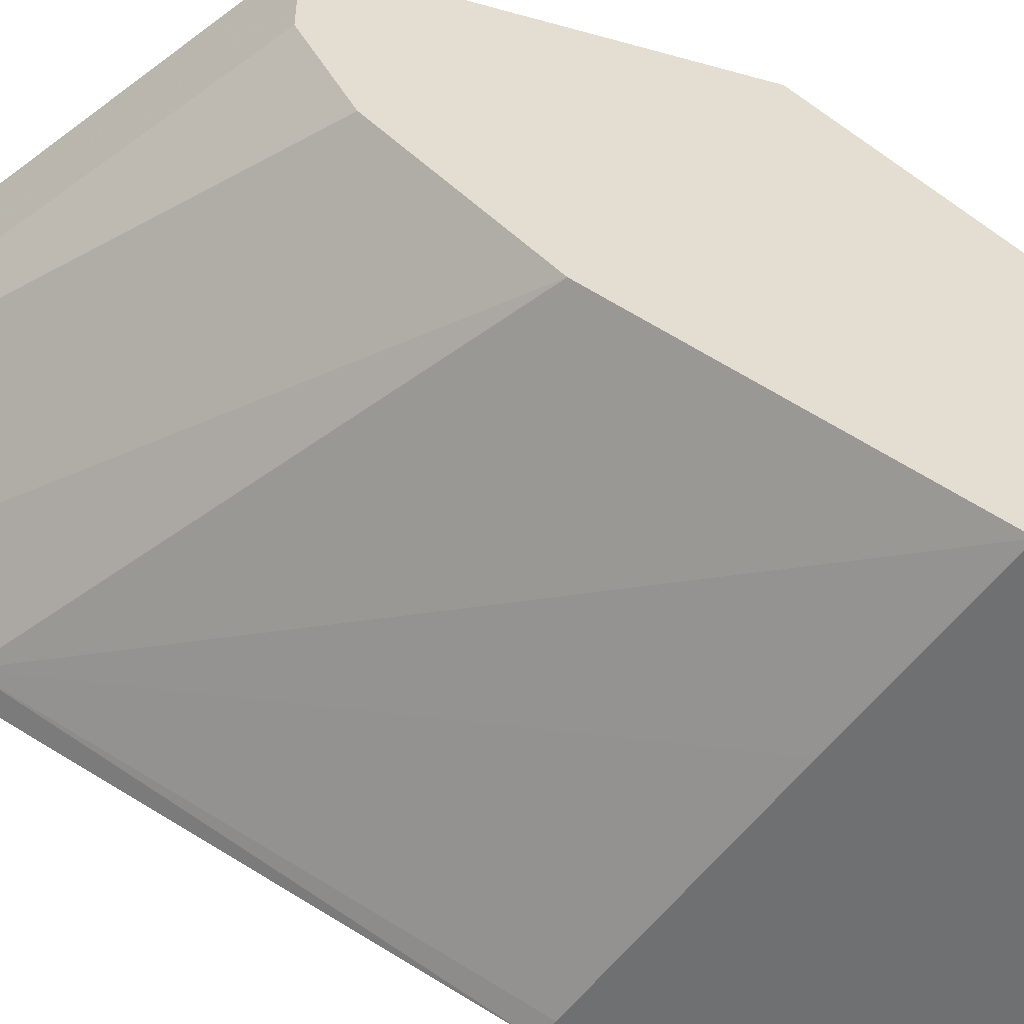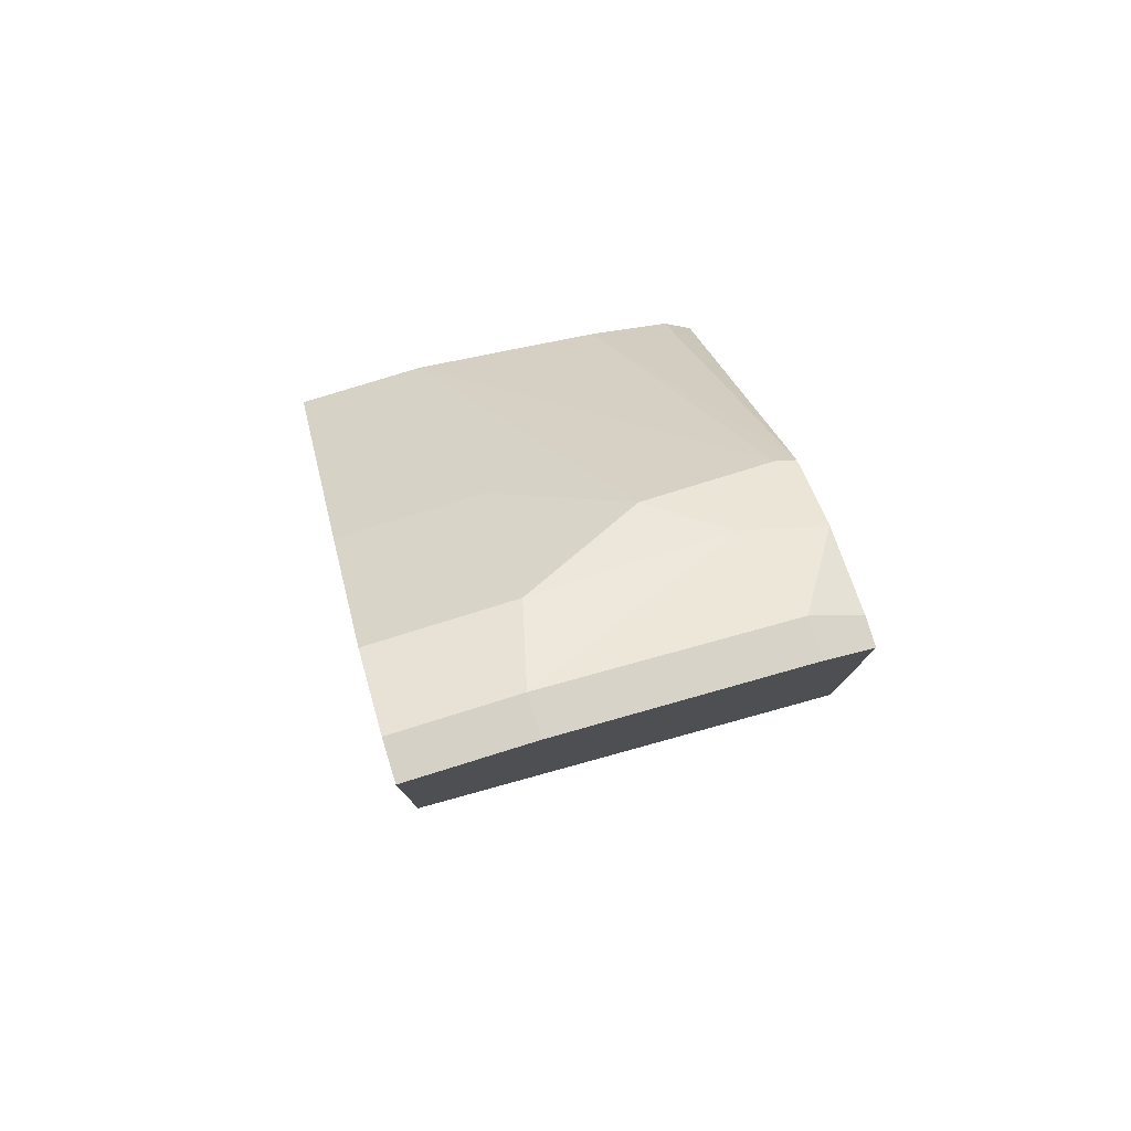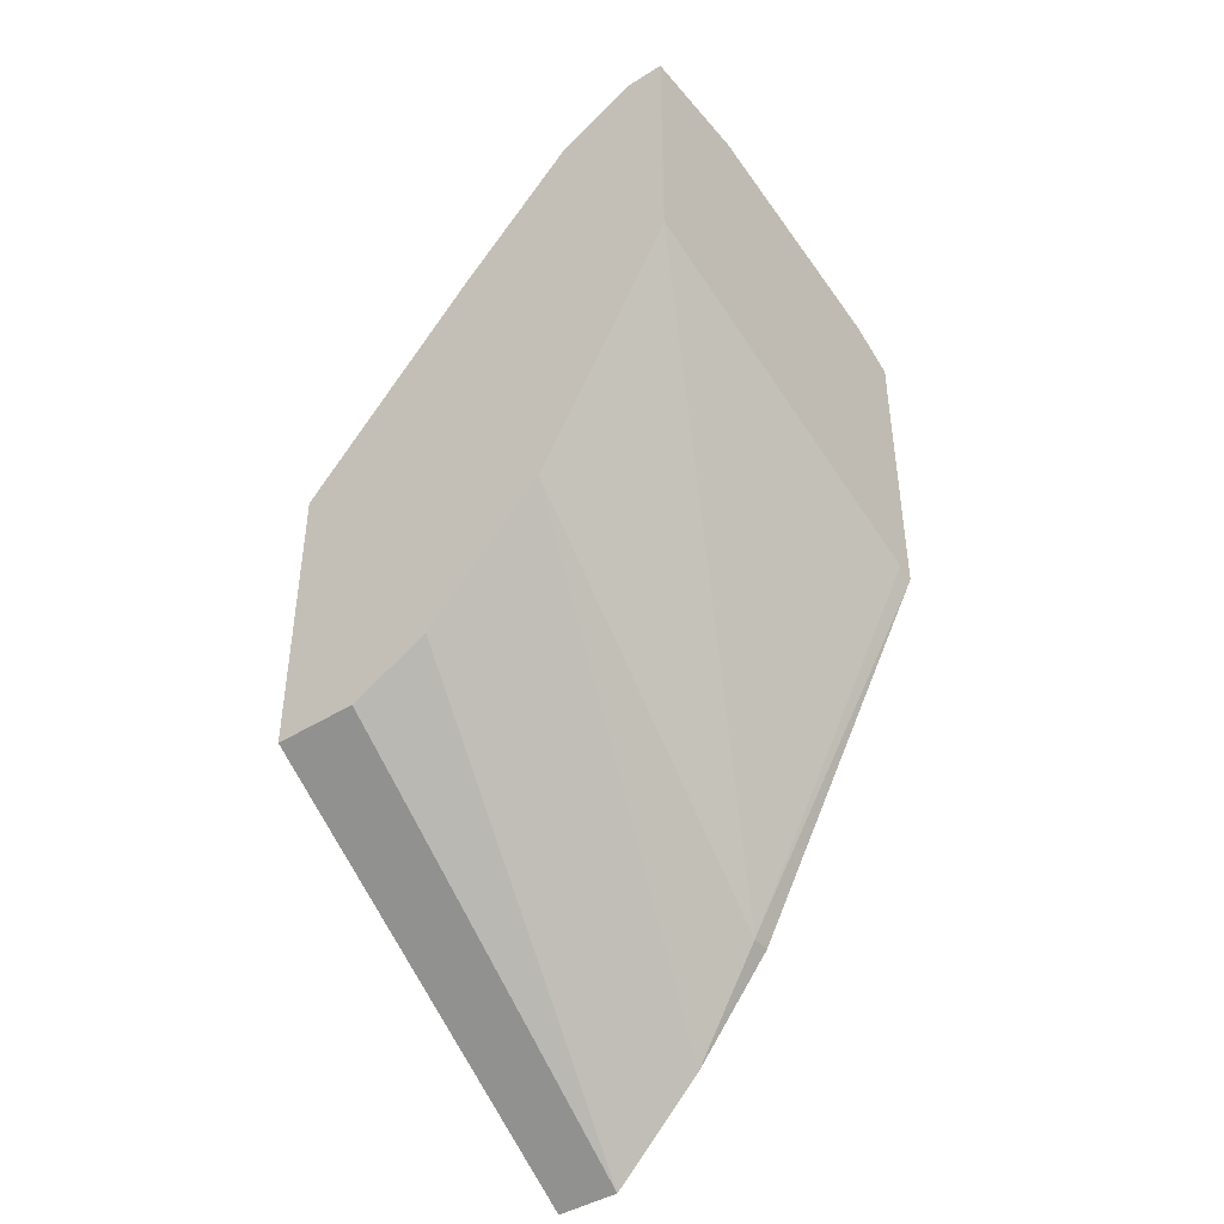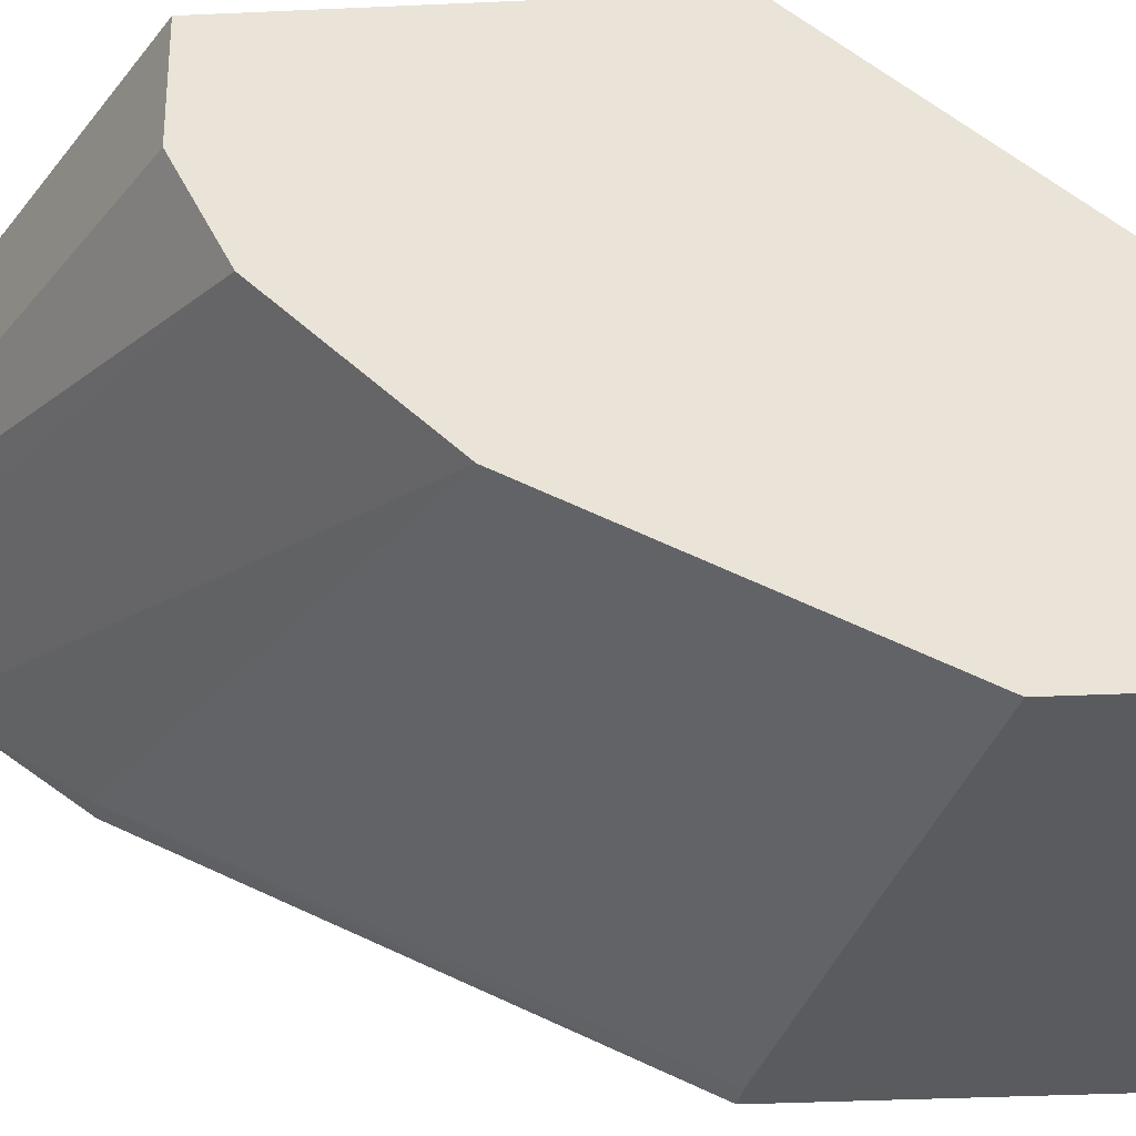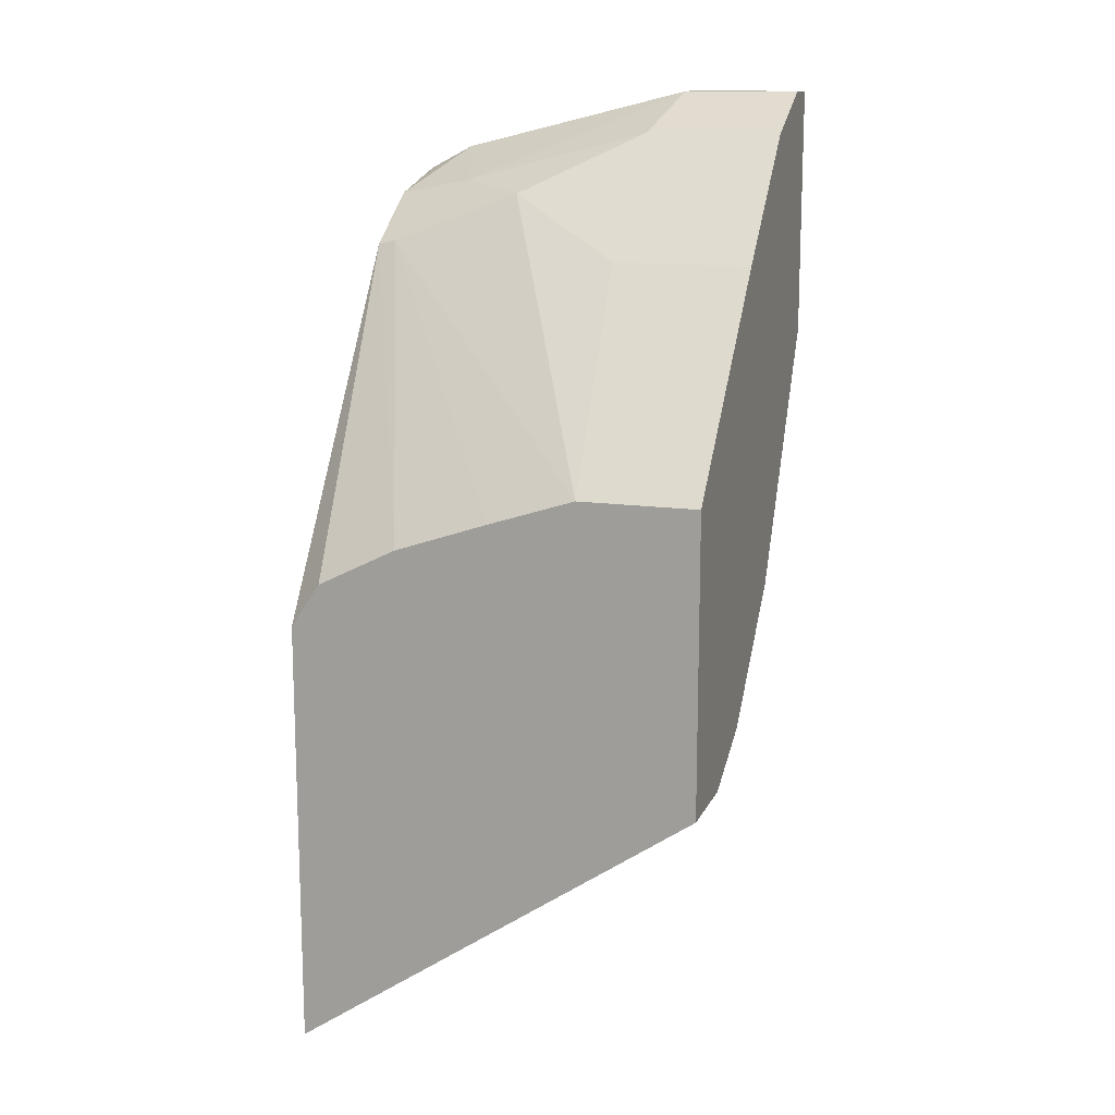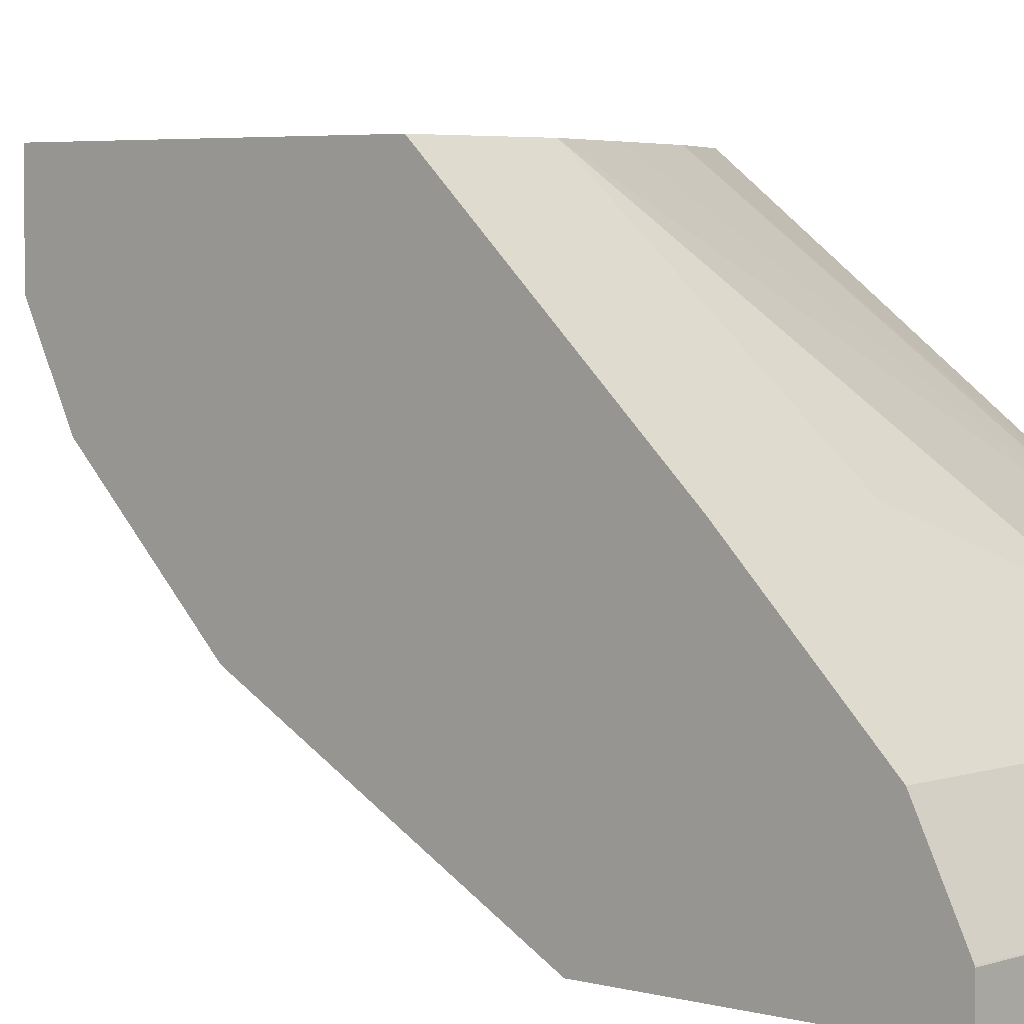
<metadata>
{"format":"obj","ext":"obj","renderer":"f3d","projection":"perspective","resolution":1024,"background":"white","views":[{"elev":-54.9,"azim":-106.6,"up":"+Y"},{"elev":79.2,"azim":-17.2,"up":"+Z"},{"elev":-42.8,"azim":-53.2,"up":"+Z"},{"elev":-33.3,"azim":-86.3,"up":"+Y"},{"elev":13.9,"azim":-162.2,"up":"+Z"},{"elev":4.4,"azim":-48.0,"up":"+Y"}]}
</metadata>
<code>
v 0.2368 -0.05736 0.3972
v 0.2368 -0.05736 0.5751
v 0.2265 -0.05736 0.3998
v 0.2254 0.05203 0.1907
v 0.2368 0.05203 0.1907
v 0.2368 -0.04058 0.5751
v 0.2081 -0.05736 0.5895
v 0.09805 -0.05736 0.4448
v 0.0006387 0.02312 0.3353
v 0.2368 0.09811 0.1332
v 0.0006387 -0.05736 0.4795
v 0.2368 -0.01961 0.5699
v 0.2081 -0.03466 0.5895
v 0.06936 -0.05736 0.6241
v 0.0006387 0.05781 0.3005
v 0.2368 0.09852 0.1328
v 0.0006387 -0.05736 0.6241
v 0.2368 0.008122 0.5629
v 0.1907 0.01734 0.5722
v 0.06936 -0.03466 0.6241
v 0.0006387 0.09246 0.2659
v 0.2368 0.1156 0.1157
v 0.0006387 -0.03466 0.6241
v 0.2368 0.04975 0.5352
v 0.08092 0.01157 0.6011
v 0.1503 0.04626 0.5664
v 0.0006387 -0.03406 0.6239
v 0.0006387 0.1046 0.2598
v 0.2368 0.1505 0.08124
v 0.2368 0.1328 0.09857
v 0.2254 0.05203 0.5375
v 0.2368 0.1886 0.3324
v 0.2196 0.1886 0.3583
v 0.1734 0.1886 0.3814
v 0.0006387 0.01157 0.6011
v 0.0006387 0.0006354 0.6066
v 0.08092 0.0809 0.5317
v 0.06936 0.1886 0.4161
v 0.0006387 0.1156 0.2543
v 0.2368 0.1886 0.08124
v 0.0006387 0.1387 0.2428
v 0.1192 0.1886 0.3998
v 0.0006387 0.0809 0.5317
v 0.0006387 0.1886 0.4161
v 0.0006387 0.1886 0.2428
f 20 25 27
f 24 32 33
f 24 31 26
f 24 33 34
f 21 30 22
f 21 29 30
f 21 28 29
f 20 27 23
f 19 26 25
f 14 20 23
f 19 25 20
f 18 24 19
f 16 21 22
f 15 21 16
f 14 23 17
f 13 18 19
f 13 19 20
f 12 18 13
f 19 24 26
f 24 34 31
f 32 44 38
f 25 36 27
f 9 21 15
f 37 44 43
f 37 38 44
f 32 34 33
f 32 42 34
f 32 38 42
f 32 45 44
f 32 40 45
f 31 42 38
f 31 34 42
f 29 45 40
f 29 41 45
f 29 39 41
f 28 39 29
f 26 38 37
f 26 31 38
f 25 43 35
f 25 37 43
f 25 26 37
f 25 35 36
f 9 28 21
f 1 12 6
f 9 41 39
f 1 18 12
f 1 24 18
f 1 32 24
f 1 40 32
f 1 29 40
f 1 30 29
f 1 22 30
f 1 16 22
f 1 6 2
f 9 39 28
f 1 4 5
f 1 3 4
f 1 8 3
f 1 11 8
f 1 17 11
f 1 14 17
f 1 7 14
f 1 2 7
f 1 5 10
f 2 6 13
f 1 10 16
f 3 8 4
f 2 13 7
f 9 45 41
f 9 44 45
f 9 43 44
f 9 35 43
f 9 27 36
f 9 23 27
f 9 17 23
f 9 11 17
f 9 36 35
f 9 15 16
f 7 20 14
f 7 13 20
f 6 12 13
f 4 11 9
f 4 8 11
f 4 10 5
f 9 16 10
f 4 9 10

</code>
